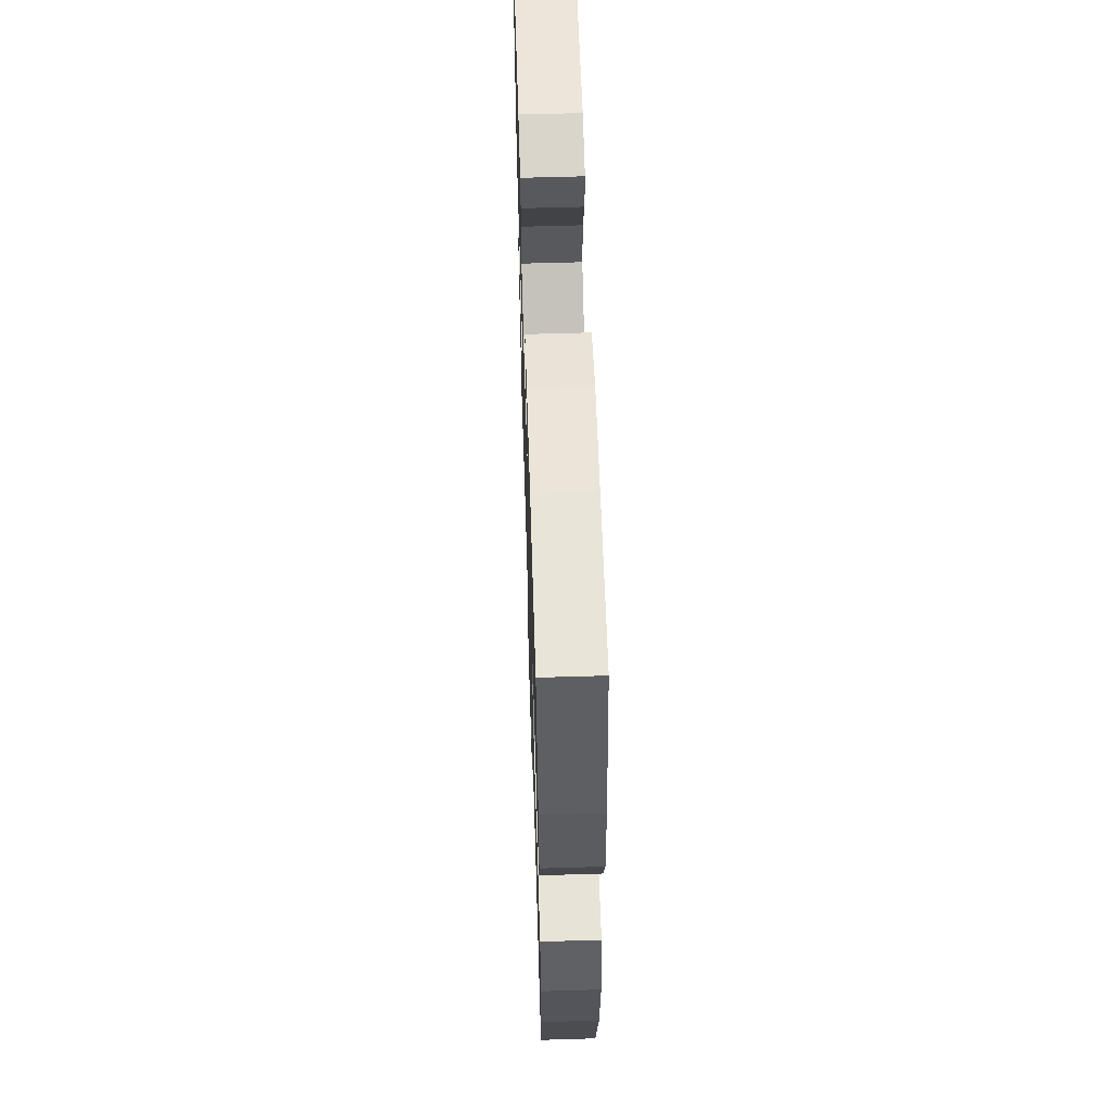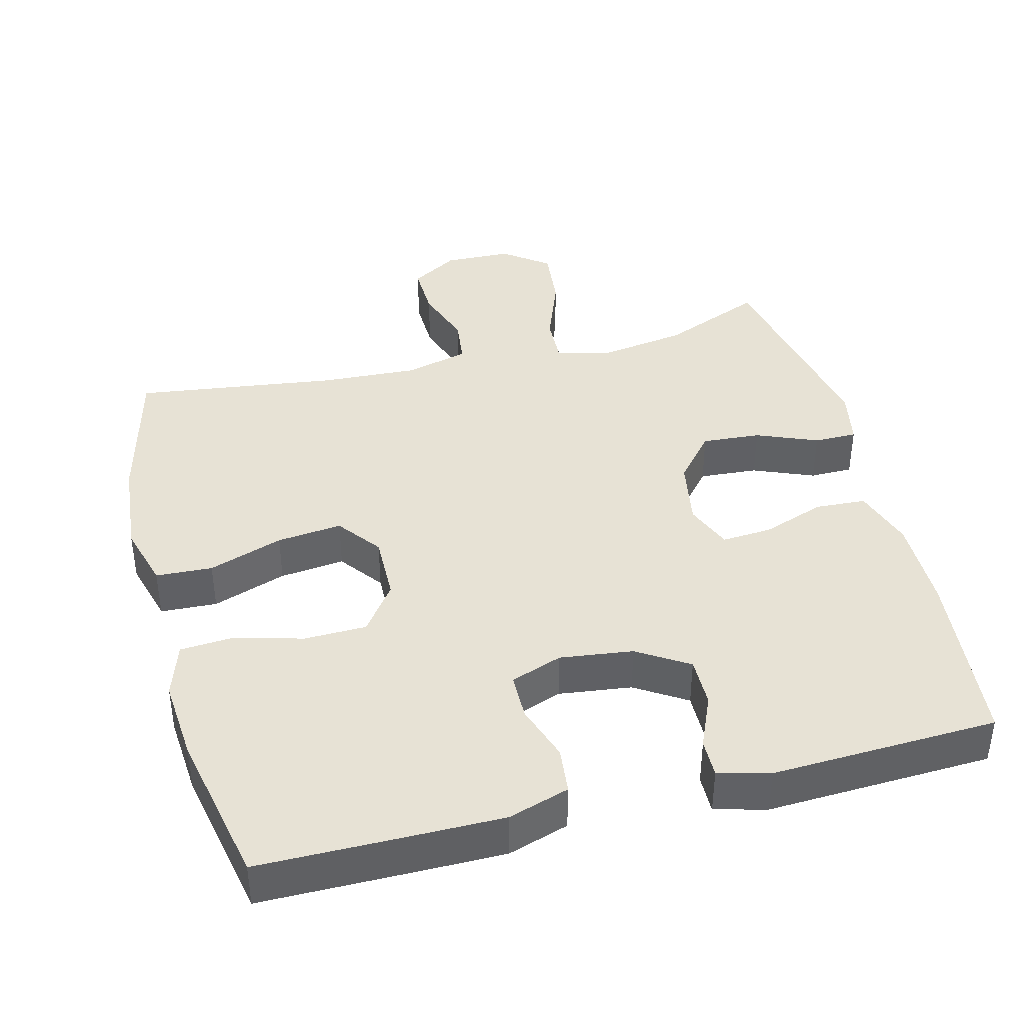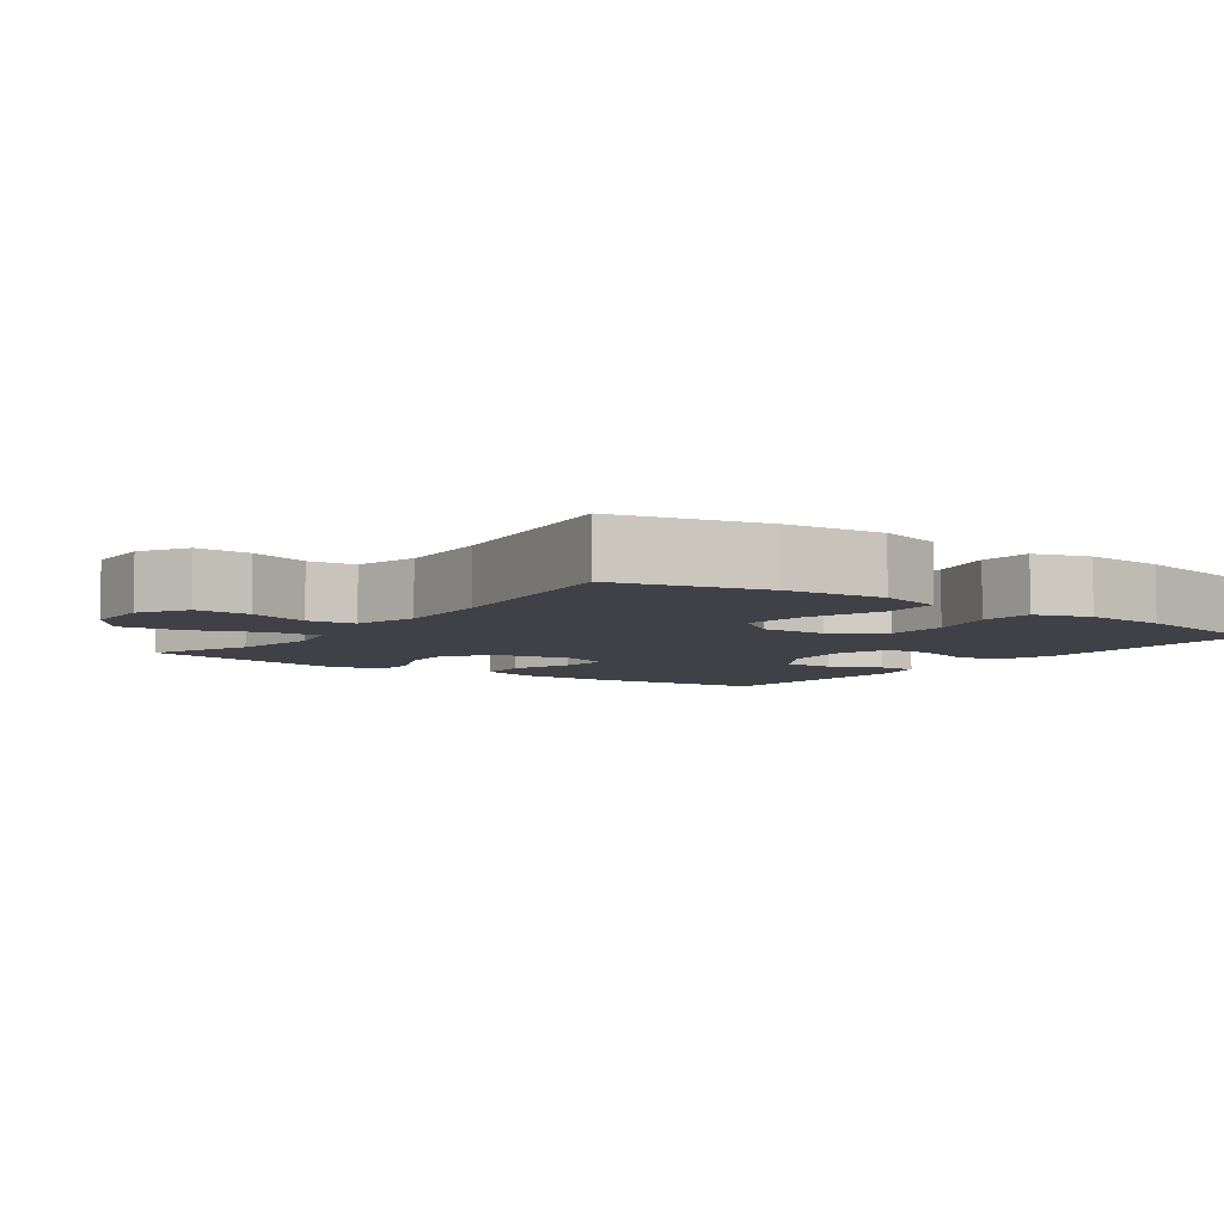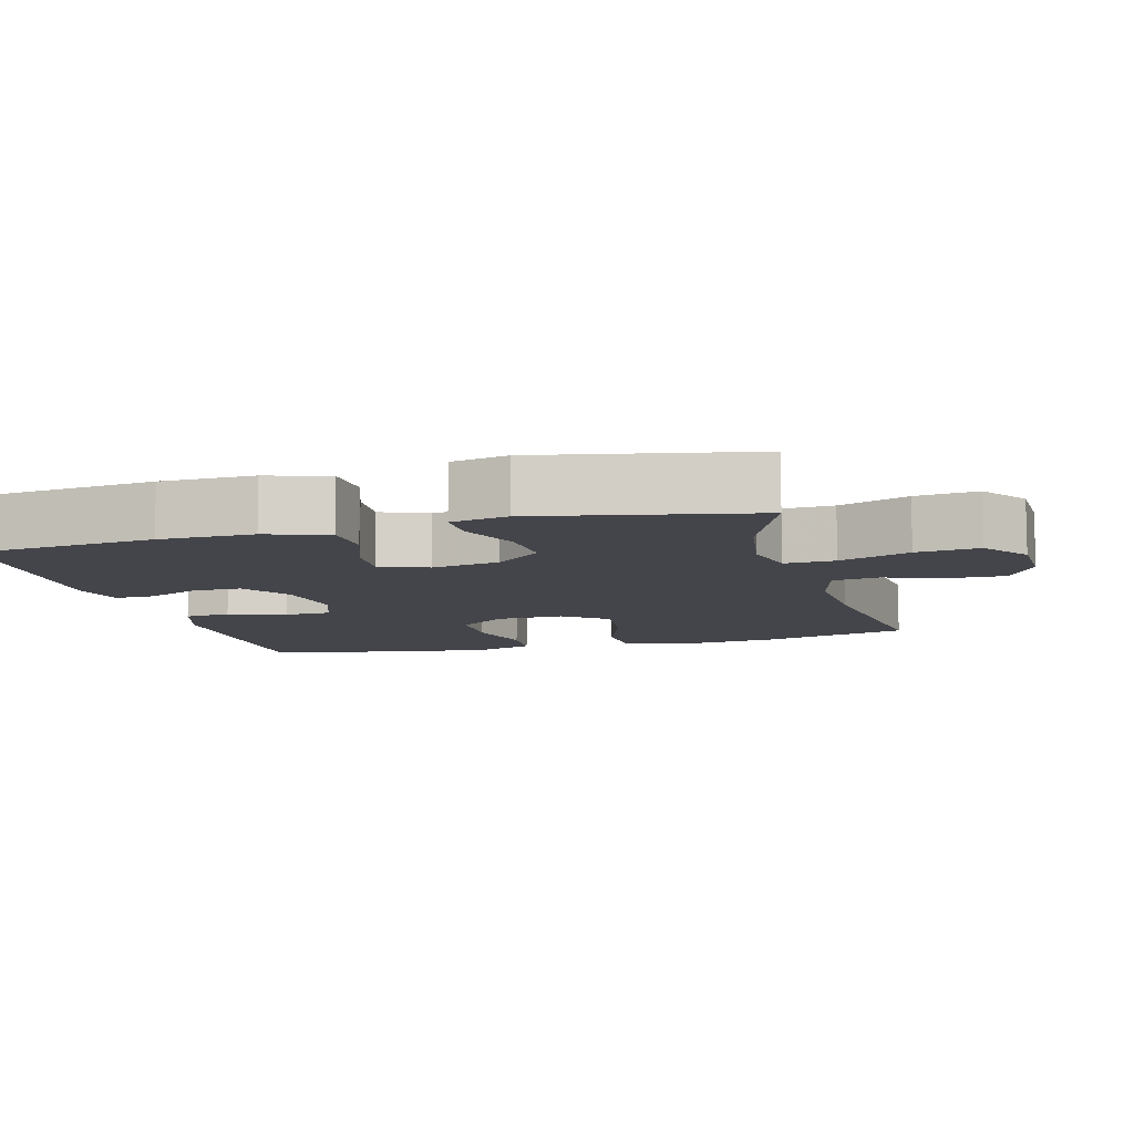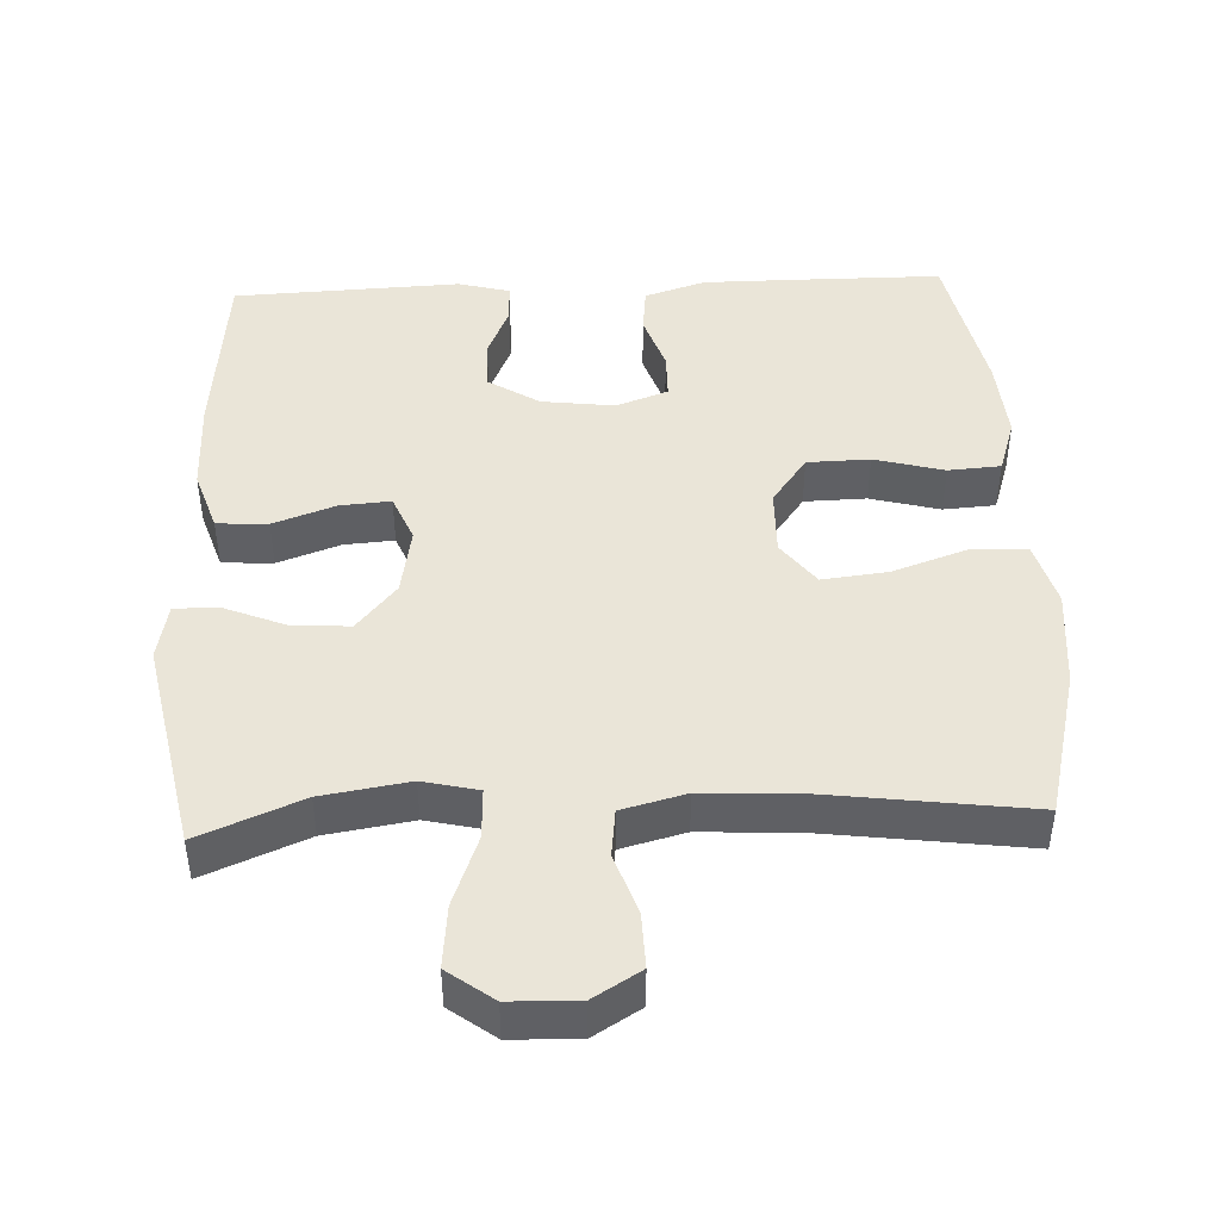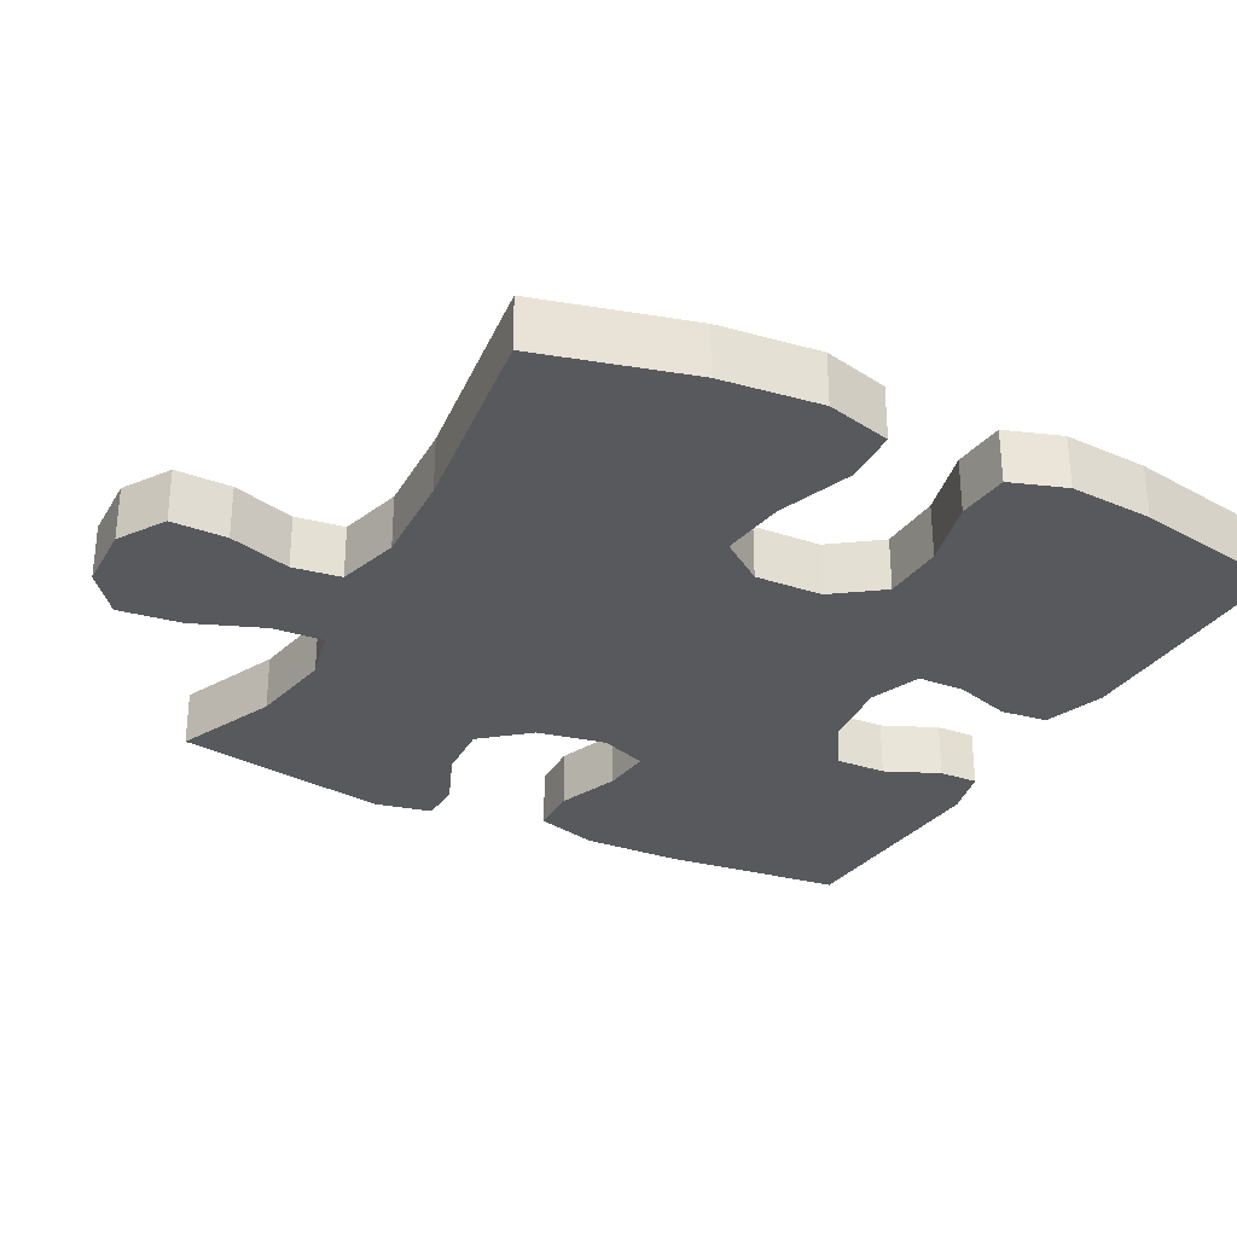
<metadata>
{"format":"obj","ext":"obj","renderer":"f3d","projection":"perspective","resolution":1024,"background":"white","views":[{"elev":59.5,"azim":-91.8,"up":"+Z"},{"elev":40.4,"azim":-14.4,"up":"+Y"},{"elev":-6.0,"azim":-125.8,"up":"+Y"},{"elev":-9.3,"azim":105.2,"up":"+Y"},{"elev":45.0,"azim":177.4,"up":"+Y"},{"elev":-29.8,"azim":-117.7,"up":"+Y"}]}
</metadata>
<code>
v 0.5 0.07 0.5
v 0.526 0.07 0.246
v 0.527 0.07 0.115
v 0.499 0.07 0.029
v 0.428 0.07 0.025
v 0.341 0.07 0.056
v 0.271 0.07 0.061
v 0.244 0.07 -0.005
v 0.261 0.07 -0.1
v 0.316 0.07 -0.165
v 0.398 0.07 -0.159
v 0.483 0.07 -0.124
v 0.543 0.07 -0.124
v 0.559 0.07 -0.203
v 0.5 0.07 -0.5
v 0.357 0.07 -0.441
v 0.236 0.07 -0.422
v 0.159 0.07 -0.44
v 0.162 0.07 -0.51
v 0.199 0.07 -0.608
v 0.208 0.07 -0.695
v 0.145 0.07 -0.742
v 0.05 0.07 -0.745
v -0.016 0.07 -0.705
v -0.014 0.07 -0.629
v 0.015 0.07 -0.544
v 0.007 0.07 -0.478
v -0.082 0.07 -0.455
v -0.216 0.07 -0.462
v -0.5 0.07 -0.5
v -0.552 0.07 -0.294
v -0.565 0.07 -0.157
v -0.54 0.07 -0.067
v -0.461 0.07 -0.063
v -0.357 0.07 -0.099
v -0.266 0.07 -0.109
v -0.22 0.07 -0.048
v -0.222 0.07 0.045
v -0.271 0.07 0.112
v -0.358 0.07 0.114
v -0.455 0.07 0.088
v -0.528 0.07 0.093
v -0.553 0.07 0.169
v -0.544 0.07 0.284
v -0.5 0.07 0.5
v -0.294 0.07 0.501
v -0.165 0.07 0.501
v -0.08 0.07 0.474
v -0.073 0.07 0.409
v -0.1 0.07 0.329
v -0.099 0.07 0.264
v -0.027 0.07 0.238
v 0.075 0.07 0.251
v 0.146 0.07 0.296
v 0.145 0.07 0.366
v 0.113 0.07 0.44
v 0.112 0.07 0.494
v 0.184 0.07 0.513
v 0.5 0 0.5
v 0.526 0 0.246
v 0.527 0 0.115
v 0.499 0 0.029
v 0.428 0 0.025
v 0.341 0 0.056
v 0.271 0 0.061
v 0.244 0 -0.005
v 0.261 0 -0.1
v 0.316 0 -0.165
v 0.398 0 -0.159
v 0.483 0 -0.124
v 0.543 0 -0.124
v 0.559 0 -0.203
v 0.5 0 -0.5
v 0.357 0 -0.441
v 0.236 0 -0.422
v 0.159 0 -0.44
v 0.162 0 -0.51
v 0.199 0 -0.608
v 0.208 0 -0.695
v 0.145 0 -0.742
v 0.05 0 -0.745
v -0.016 0 -0.705
v -0.014 0 -0.629
v 0.015 0 -0.544
v 0.007 0 -0.478
v -0.082 0 -0.455
v -0.216 0 -0.462
v -0.5 0 -0.5
v -0.552 0 -0.294
v -0.565 0 -0.157
v -0.54 0 -0.067
v -0.461 0 -0.063
v -0.357 0 -0.099
v -0.266 0 -0.109
v -0.22 0 -0.048
v -0.222 0 0.045
v -0.271 0 0.112
v -0.358 0 0.114
v -0.455 0 0.088
v -0.528 0 0.093
v -0.553 0 0.169
v -0.544 0 0.284
v -0.5 0 0.5
v -0.294 0 0.501
v -0.165 0 0.501
v -0.08 0 0.474
v -0.073 0 0.409
v -0.1 0 0.329
v -0.099 0 0.264
v -0.027 0 0.238
v 0.075 0 0.251
v 0.146 0 0.296
v 0.145 0 0.366
v 0.113 0 0.44
v 0.112 0 0.494
v 0.184 0 0.513
f 4 5 6
f 3 4 6
f 2 3 6
f 1 2 6
f 58 1 6
f 57 58 6
f 56 57 6
f 55 56 6
f 54 55 6 7
f 53 54 7 8
f 52 53 8 9
f 51 52 9 10
f 48 49 50
f 47 48 50
f 46 47 50
f 45 46 50
f 44 45 50
f 43 44 50
f 42 43 50
f 41 42 50
f 40 41 50
f 39 40 50 51
f 38 39 51 10
f 33 34 35
f 32 33 35
f 31 32 35
f 30 31 35
f 29 30 35
f 28 29 35 36
f 27 28 36 37
f 24 25 26
f 23 24 26
f 22 23 26
f 21 22 26
f 20 21 26
f 19 20 26
f 18 19 26 27
f 14 15 16
f 13 14 16
f 12 13 16
f 11 12 16
f 10 11 16 17
f 37 38 10
f 27 37 10
f 18 27 10
f 10 17 18
f 64 63 62
f 64 62 61
f 64 61 60
f 64 60 59
f 64 59 116
f 64 116 115
f 64 115 114
f 64 114 113
f 65 64 113 112
f 66 65 112 111
f 67 66 111 110
f 68 67 110 109
f 108 107 106
f 108 106 105
f 108 105 104
f 108 104 103
f 108 103 102
f 108 102 101
f 108 101 100
f 108 100 99
f 108 99 98
f 109 108 98 97
f 68 109 97 96
f 93 92 91
f 93 91 90
f 93 90 89
f 93 89 88
f 93 88 87
f 94 93 87 86
f 95 94 86 85
f 84 83 82
f 84 82 81
f 84 81 80
f 84 80 79
f 84 79 78
f 84 78 77
f 85 84 77 76
f 74 73 72
f 74 72 71
f 74 71 70
f 74 70 69
f 75 74 69 68
f 68 96 95
f 68 95 85
f 68 85 76
f 76 75 68
f 1 59 60 2
f 2 60 61 3
f 3 61 62 4
f 4 62 63 5
f 5 63 64 6
f 6 64 65 7
f 7 65 66 8
f 8 66 67 9
f 9 67 68 10
f 10 68 69 11
f 11 69 70 12
f 12 70 71 13
f 13 71 72 14
f 14 72 73 15
f 15 73 74 16
f 16 74 75 17
f 17 75 76 18
f 18 76 77 19
f 19 77 78 20
f 20 78 79 21
f 21 79 80 22
f 22 80 81 23
f 23 81 82 24
f 24 82 83 25
f 25 83 84 26
f 26 84 85 27
f 27 85 86 28
f 28 86 87 29
f 29 87 88 30
f 30 88 89 31
f 31 89 90 32
f 32 90 91 33
f 33 91 92 34
f 34 92 93 35
f 35 93 94 36
f 36 94 95 37
f 37 95 96 38
f 38 96 97 39
f 39 97 98 40
f 40 98 99 41
f 41 99 100 42
f 42 100 101 43
f 43 101 102 44
f 44 102 103 45
f 45 103 104 46
f 46 104 105 47
f 47 105 106 48
f 48 106 107 49
f 49 107 108 50
f 50 108 109 51
f 51 109 110 52
f 52 110 111 53
f 53 111 112 54
f 54 112 113 55
f 55 113 114 56
f 56 114 115 57
f 57 115 116 58
f 58 116 59 1

</code>
